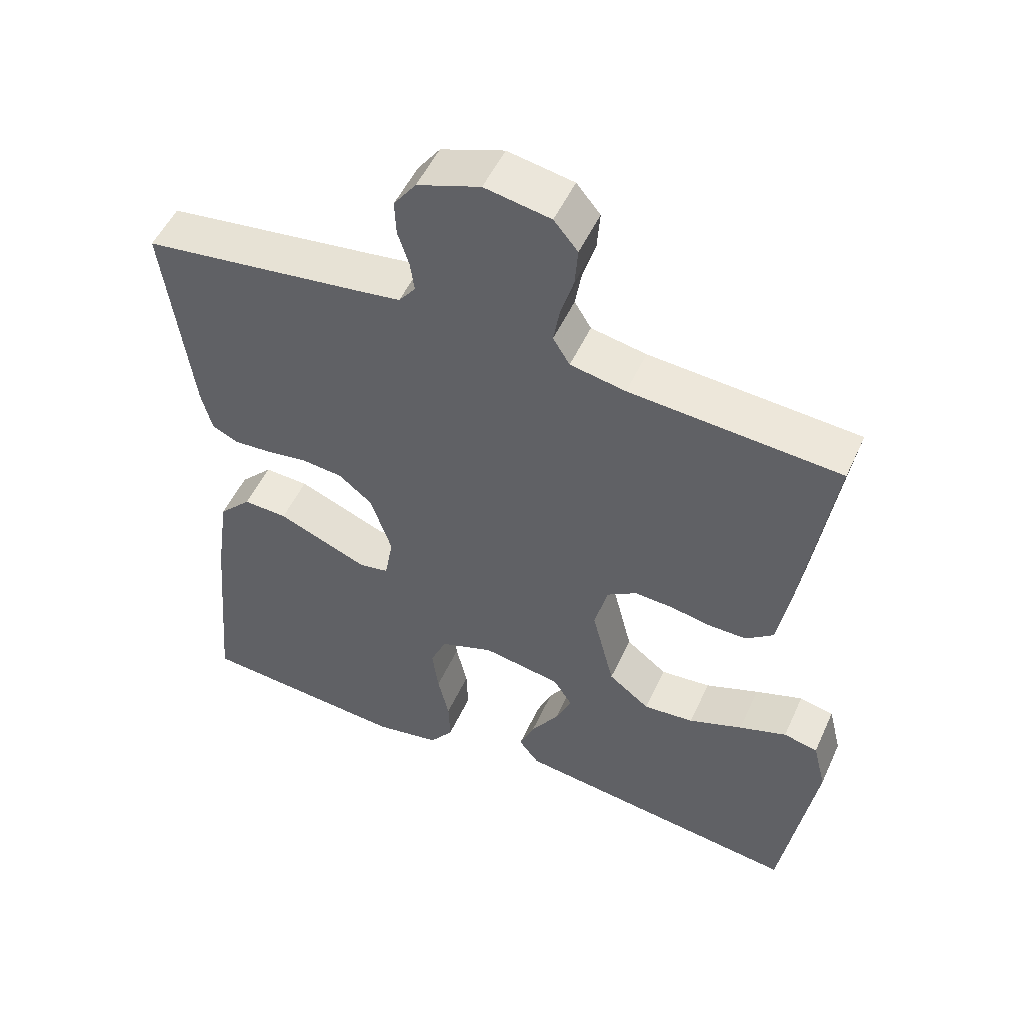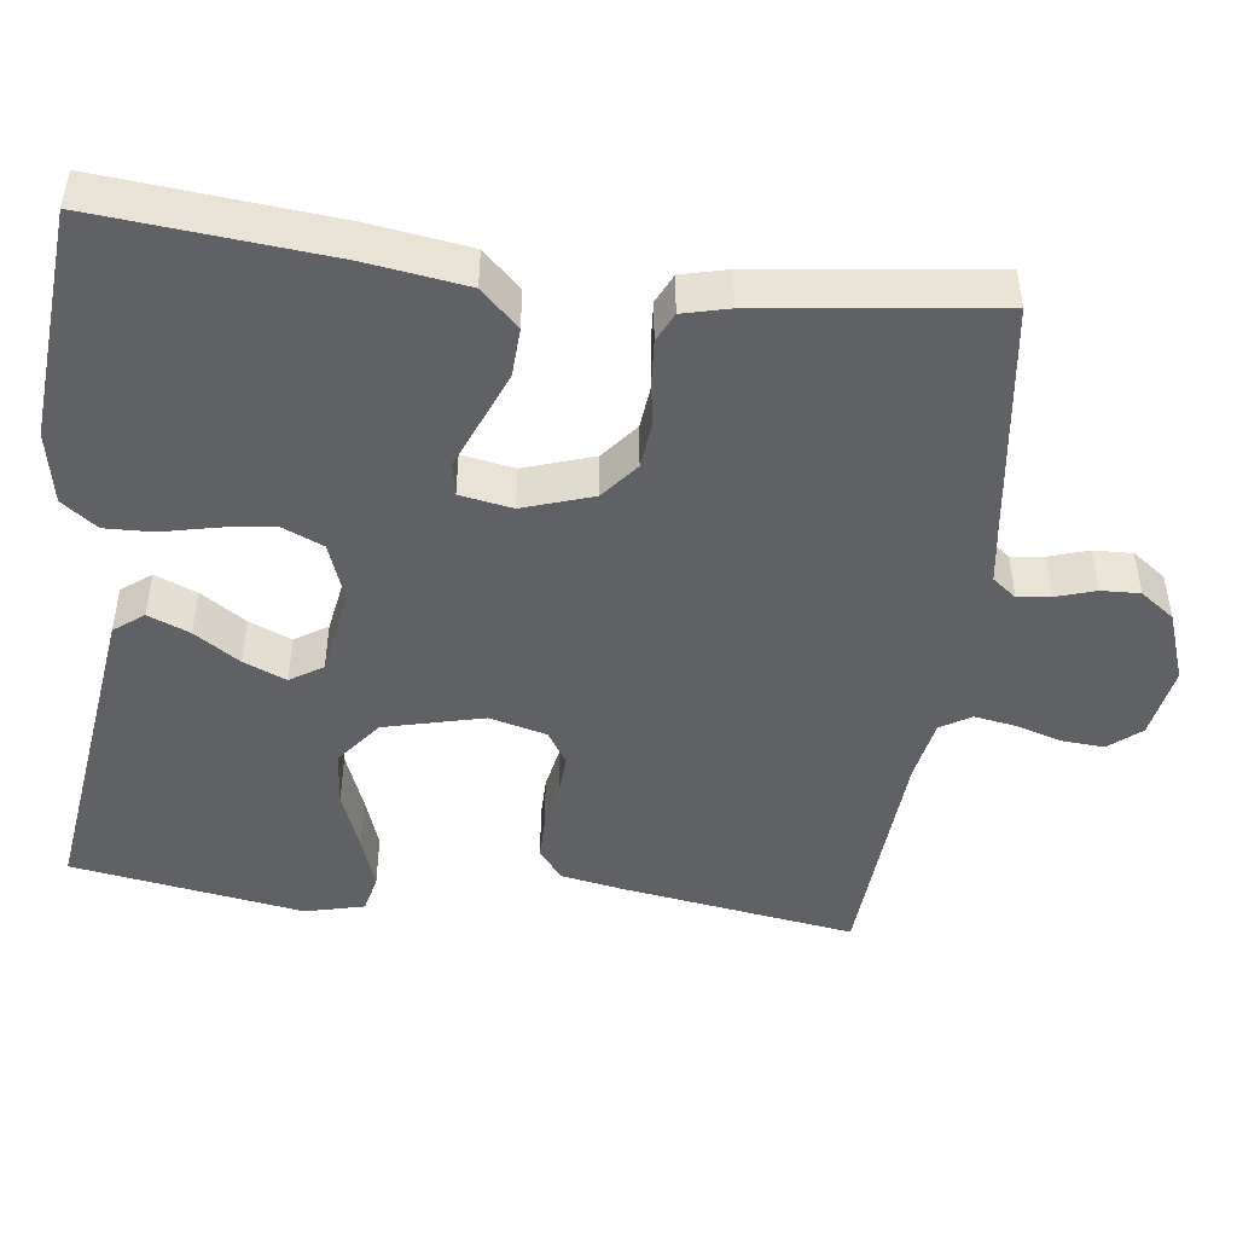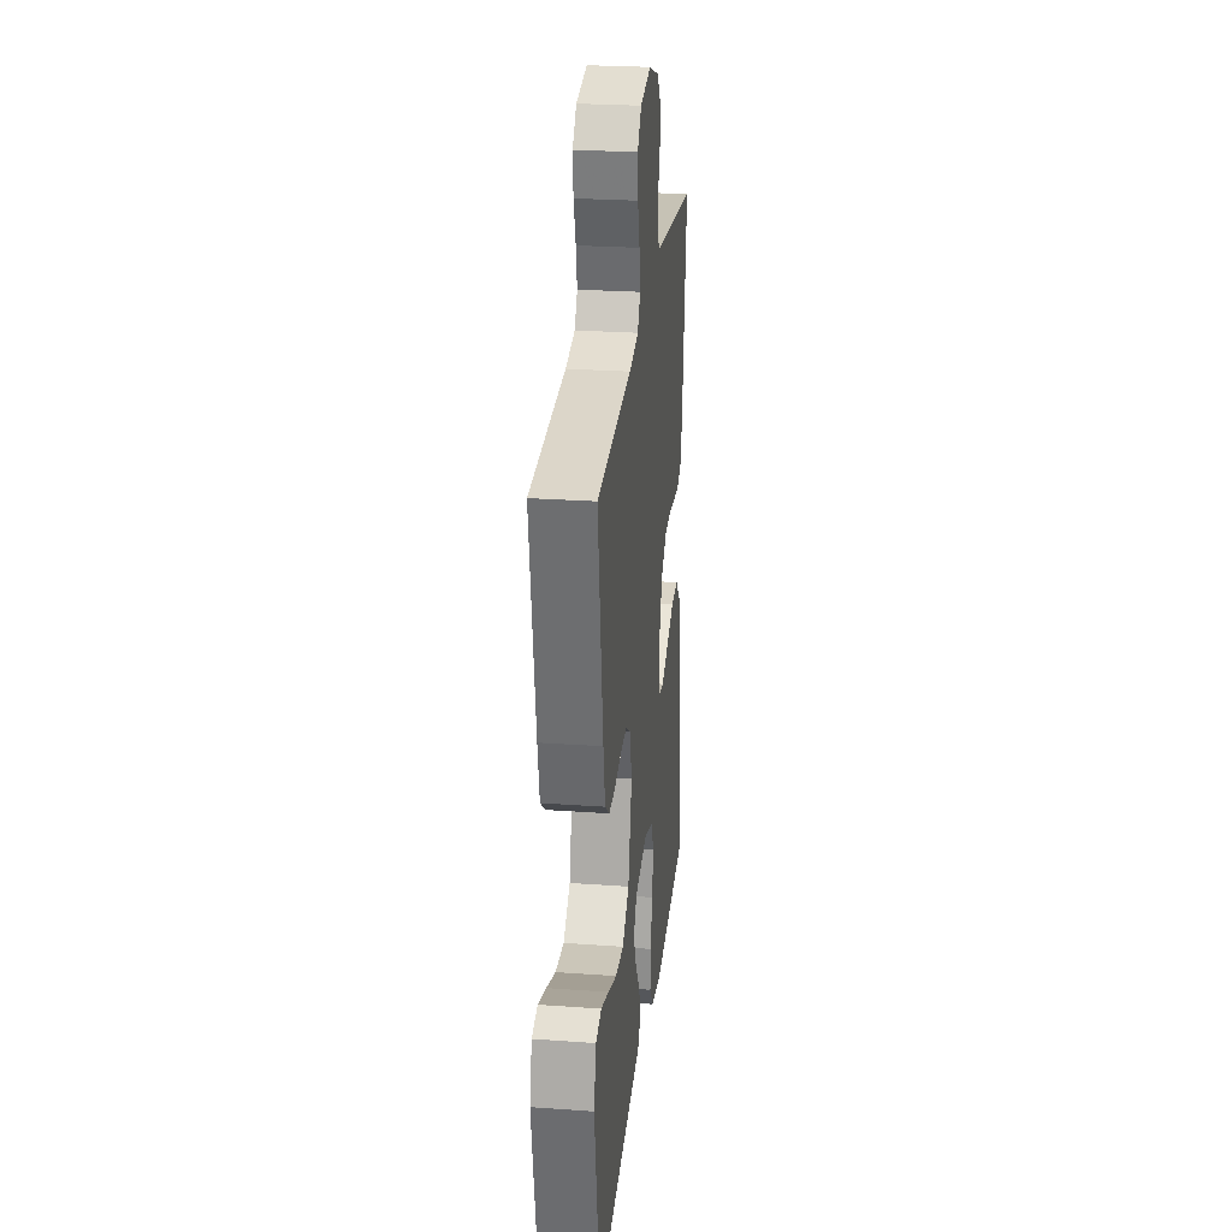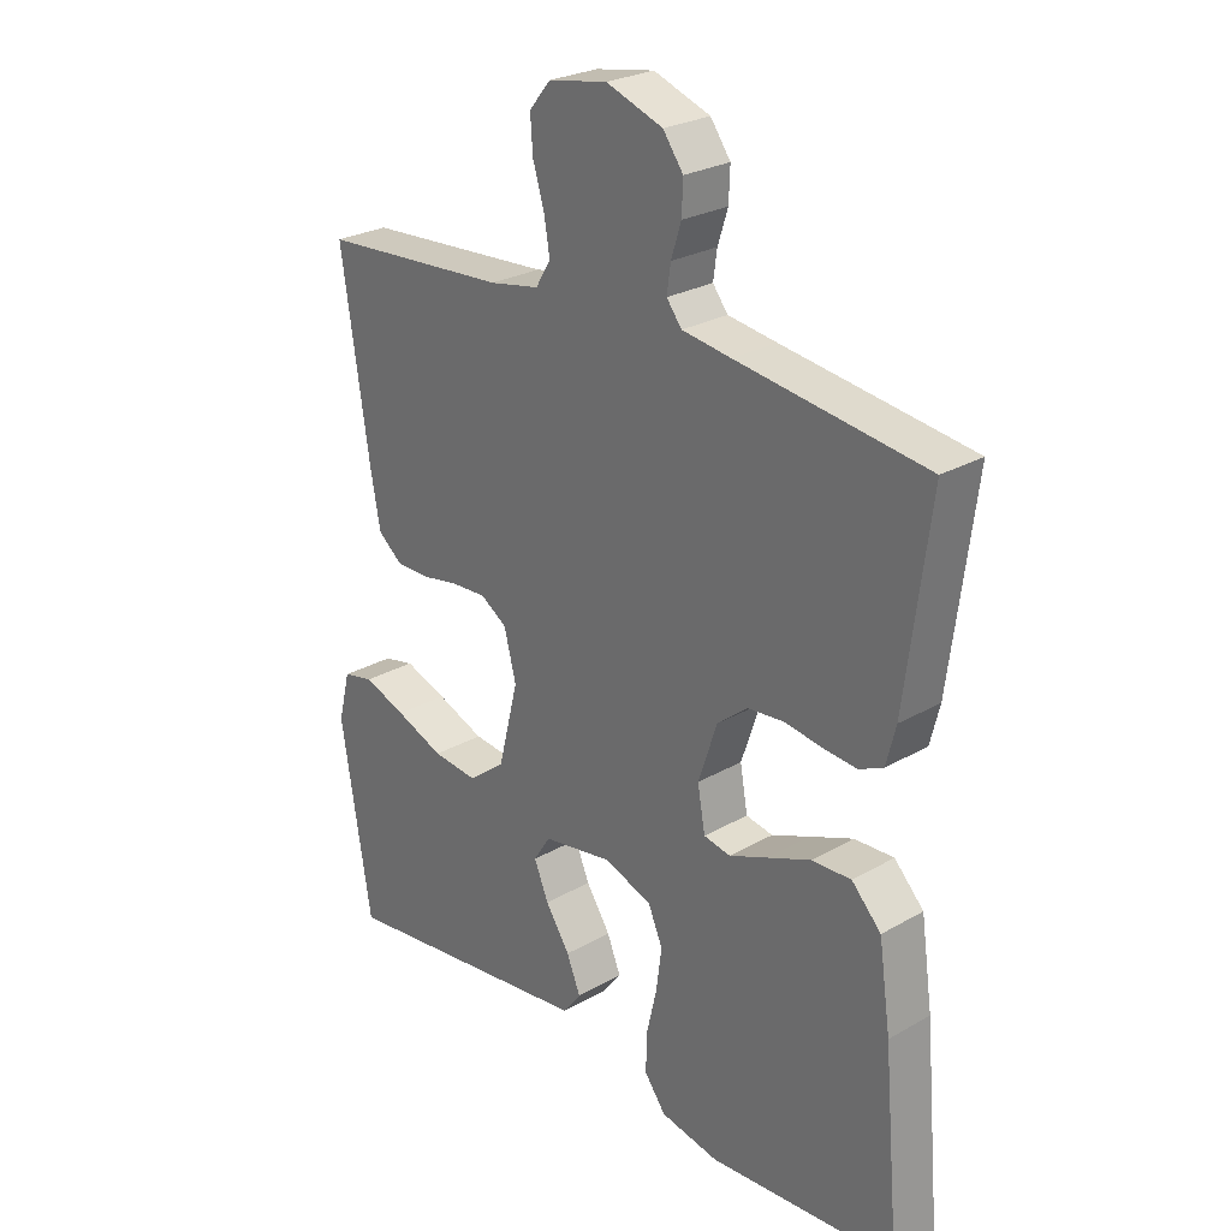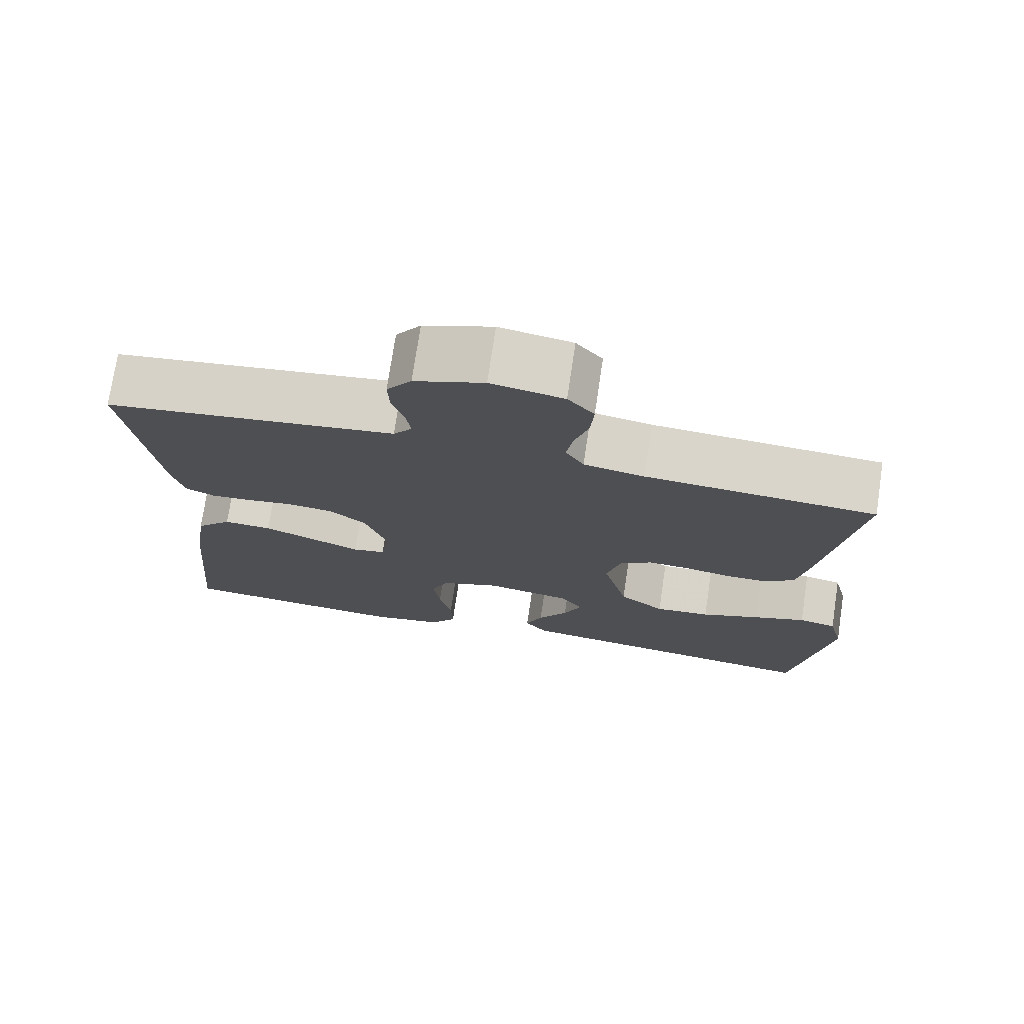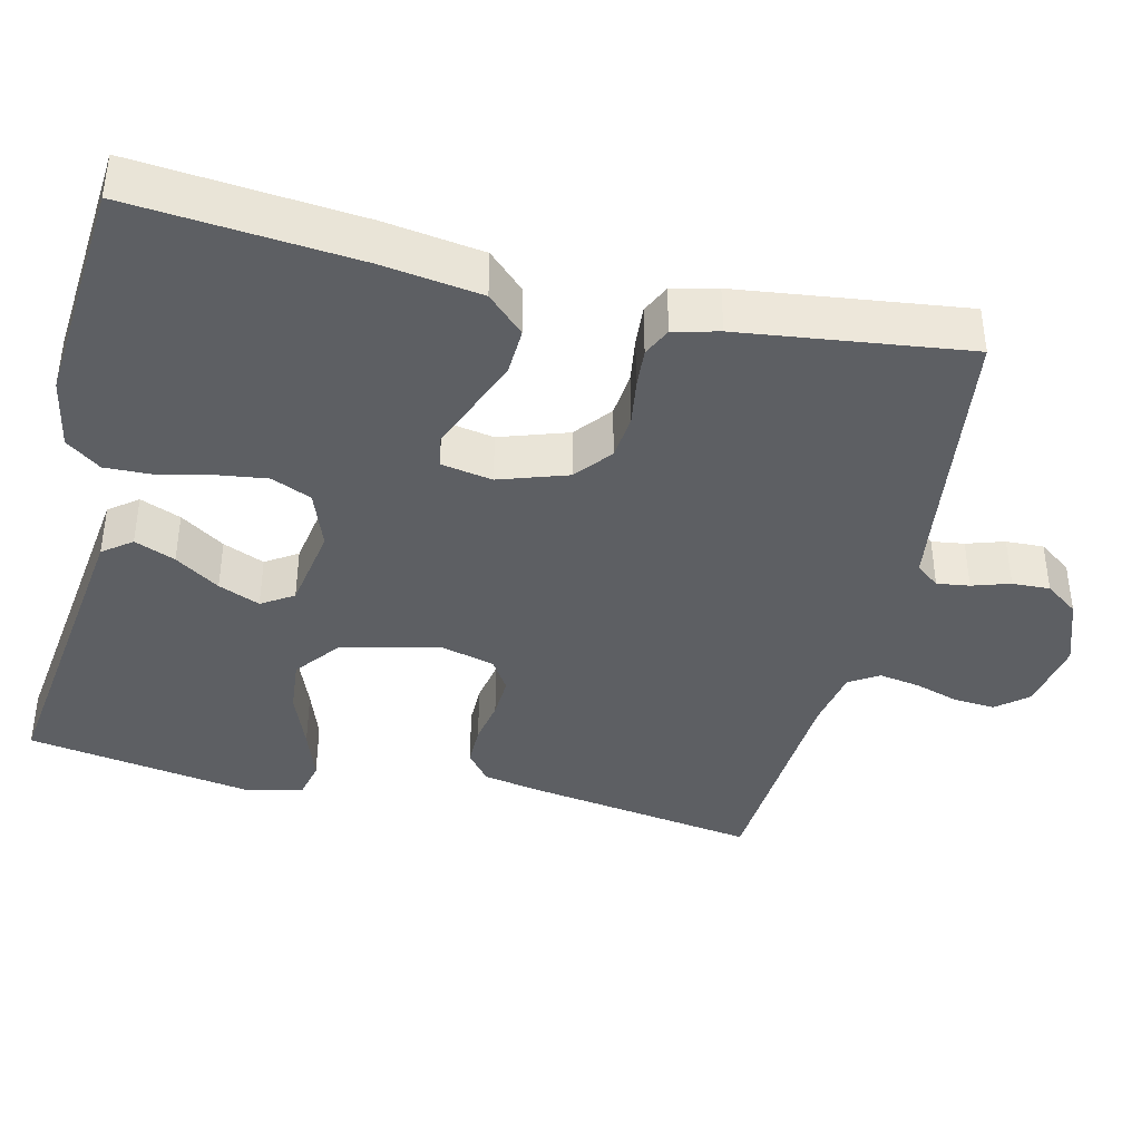
<metadata>
{"format":"obj","ext":"obj","renderer":"f3d","projection":"perspective","resolution":1024,"background":"white","views":[{"elev":51.8,"azim":24.2,"up":"+Z"},{"elev":-47.3,"azim":-97.2,"up":"+Y"},{"elev":26.3,"azim":96.4,"up":"+Z"},{"elev":26.3,"azim":-132.1,"up":"+Z"},{"elev":74.3,"azim":8.5,"up":"+Z"},{"elev":-40.2,"azim":-103.4,"up":"+Y"}]}
</metadata>
<code>
v -0.5 0.07 -0.5
v -0.473 0.07 -0.2
v -0.454 0.07 -0.069
v -0.407 0.07 -0.02
v -0.344 0.07 -0.023
v -0.275 0.07 -0.051
v -0.214 0.07 -0.076
v -0.171 0.07 -0.068
v -0.159 0.07 0
v -0.189 0.07 0.09
v -0.237 0.07 0.129
v -0.296 0.07 0.135
v -0.356 0.07 0.126
v -0.409 0.07 0.122
v -0.447 0.07 0.14
v -0.462 0.07 0.2
v -0.5 0.07 0.5
v -0.2 0.07 0.54
v -0.122 0.07 0.551
v -0.098 0.07 0.582
v -0.104 0.07 0.625
v -0.12 0.07 0.675
v -0.122 0.07 0.725
v -0.09 0.07 0.769
v 0 0.07 0.801
v 0.094 0.07 0.784
v 0.128 0.07 0.743
v 0.124 0.07 0.688
v 0.106 0.07 0.629
v 0.097 0.07 0.575
v 0.121 0.07 0.536
v 0.2 0.07 0.521
v 0.5 0.07 0.5
v 0.455 0.07 0.2
v 0.44 0.07 0.118
v 0.401 0.07 0.087
v 0.347 0.07 0.087
v 0.288 0.07 0.098
v 0.233 0.07 0.101
v 0.191 0.07 0.074
v 0.172 0.07 0
v 0.204 0.07 -0.128
v 0.263 0.07 -0.174
v 0.335 0.07 -0.167
v 0.412 0.07 -0.137
v 0.48 0.07 -0.113
v 0.529 0.07 -0.124
v 0.548 0.07 -0.2
v 0.5 0.07 -0.5
v 0.2 0.07 -0.461
v 0.084 0.07 -0.446
v 0.055 0.07 -0.408
v 0.077 0.07 -0.354
v 0.116 0.07 -0.295
v 0.139 0.07 -0.24
v 0.112 0.07 -0.198
v 0 0.07 -0.179
v -0.076 0.07 -0.207
v -0.099 0.07 -0.26
v -0.09 0.07 -0.327
v -0.074 0.07 -0.397
v -0.072 0.07 -0.46
v -0.106 0.07 -0.506
v -0.2 0.07 -0.524
v -0.5 0 -0.5
v -0.473 0 -0.2
v -0.454 0 -0.069
v -0.407 0 -0.02
v -0.344 0 -0.023
v -0.275 0 -0.051
v -0.214 0 -0.076
v -0.171 0 -0.068
v -0.159 0 0
v -0.189 0 0.09
v -0.237 0 0.129
v -0.296 0 0.135
v -0.356 0 0.126
v -0.409 0 0.122
v -0.447 0 0.14
v -0.462 0 0.2
v -0.5 0 0.5
v -0.2 0 0.54
v -0.122 0 0.551
v -0.098 0 0.582
v -0.104 0 0.625
v -0.12 0 0.675
v -0.122 0 0.725
v -0.09 0 0.769
v 0 0 0.801
v 0.094 0 0.784
v 0.128 0 0.743
v 0.124 0 0.688
v 0.106 0 0.629
v 0.097 0 0.575
v 0.121 0 0.536
v 0.2 0 0.521
v 0.5 0 0.5
v 0.455 0 0.2
v 0.44 0 0.118
v 0.401 0 0.087
v 0.347 0 0.087
v 0.288 0 0.098
v 0.233 0 0.101
v 0.191 0 0.074
v 0.172 0 0
v 0.204 0 -0.128
v 0.263 0 -0.174
v 0.335 0 -0.167
v 0.412 0 -0.137
v 0.48 0 -0.113
v 0.529 0 -0.124
v 0.548 0 -0.2
v 0.5 0 -0.5
v 0.2 0 -0.461
v 0.084 0 -0.446
v 0.055 0 -0.408
v 0.077 0 -0.354
v 0.116 0 -0.295
v 0.139 0 -0.24
v 0.112 0 -0.198
v 0 0 -0.179
v -0.076 0 -0.207
v -0.099 0 -0.26
v -0.09 0 -0.327
v -0.074 0 -0.397
v -0.072 0 -0.46
v -0.106 0 -0.506
v -0.2 0 -0.524
f 60 61 62 63
f 59 60 63 64
f 51 52 53 54
f 50 51 54 55
f 49 50 55
f 48 49 55 56
f 44 45 46 47
f 44 47 48
f 43 44 48 56
f 35 36 37 38
f 35 38 39
f 32 33 34 35
f 31 32 35 39
f 30 31 39 40
f 26 27 28 29
f 26 29 30
f 25 26 30
f 21 22 23 24
f 20 21 24 25
f 15 16 17 18
f 15 18 19
f 12 13 14 15
f 12 15 19
f 11 12 19 20
f 4 5 6 7
f 2 3 4 7
f 2 7 8
f 59 64 1 2
f 58 59 2 8
f 57 58 8 9
f 42 43 56 57
f 41 42 57 9
f 40 41 9 10
f 20 25 30 40
f 10 11 20 40
f 127 126 125 124
f 128 127 124 123
f 118 117 116 115
f 119 118 115 114
f 119 114 113
f 120 119 113 112
f 111 110 109 108
f 112 111 108
f 120 112 108 107
f 102 101 100 99
f 103 102 99
f 99 98 97 96
f 103 99 96 95
f 104 103 95 94
f 93 92 91 90
f 94 93 90
f 94 90 89
f 88 87 86 85
f 89 88 85 84
f 82 81 80 79
f 83 82 79
f 79 78 77 76
f 83 79 76
f 84 83 76 75
f 71 70 69 68
f 71 68 67 66
f 72 71 66
f 66 65 128 123
f 72 66 123 122
f 73 72 122 121
f 121 120 107 106
f 73 121 106 105
f 74 73 105 104
f 104 94 89 84
f 104 84 75 74
f 1 65 66 2
f 2 66 67 3
f 3 67 68 4
f 4 68 69 5
f 5 69 70 6
f 6 70 71 7
f 7 71 72 8
f 8 72 73 9
f 9 73 74 10
f 10 74 75 11
f 11 75 76 12
f 12 76 77 13
f 13 77 78 14
f 14 78 79 15
f 15 79 80 16
f 16 80 81 17
f 17 81 82 18
f 18 82 83 19
f 19 83 84 20
f 20 84 85 21
f 21 85 86 22
f 22 86 87 23
f 23 87 88 24
f 24 88 89 25
f 25 89 90 26
f 26 90 91 27
f 27 91 92 28
f 28 92 93 29
f 29 93 94 30
f 30 94 95 31
f 31 95 96 32
f 32 96 97 33
f 33 97 98 34
f 34 98 99 35
f 35 99 100 36
f 36 100 101 37
f 37 101 102 38
f 38 102 103 39
f 39 103 104 40
f 40 104 105 41
f 41 105 106 42
f 42 106 107 43
f 43 107 108 44
f 44 108 109 45
f 45 109 110 46
f 46 110 111 47
f 47 111 112 48
f 48 112 113 49
f 49 113 114 50
f 50 114 115 51
f 51 115 116 52
f 52 116 117 53
f 53 117 118 54
f 54 118 119 55
f 55 119 120 56
f 56 120 121 57
f 57 121 122 58
f 58 122 123 59
f 59 123 124 60
f 60 124 125 61
f 61 125 126 62
f 62 126 127 63
f 63 127 128 64
f 64 128 65 1

</code>
